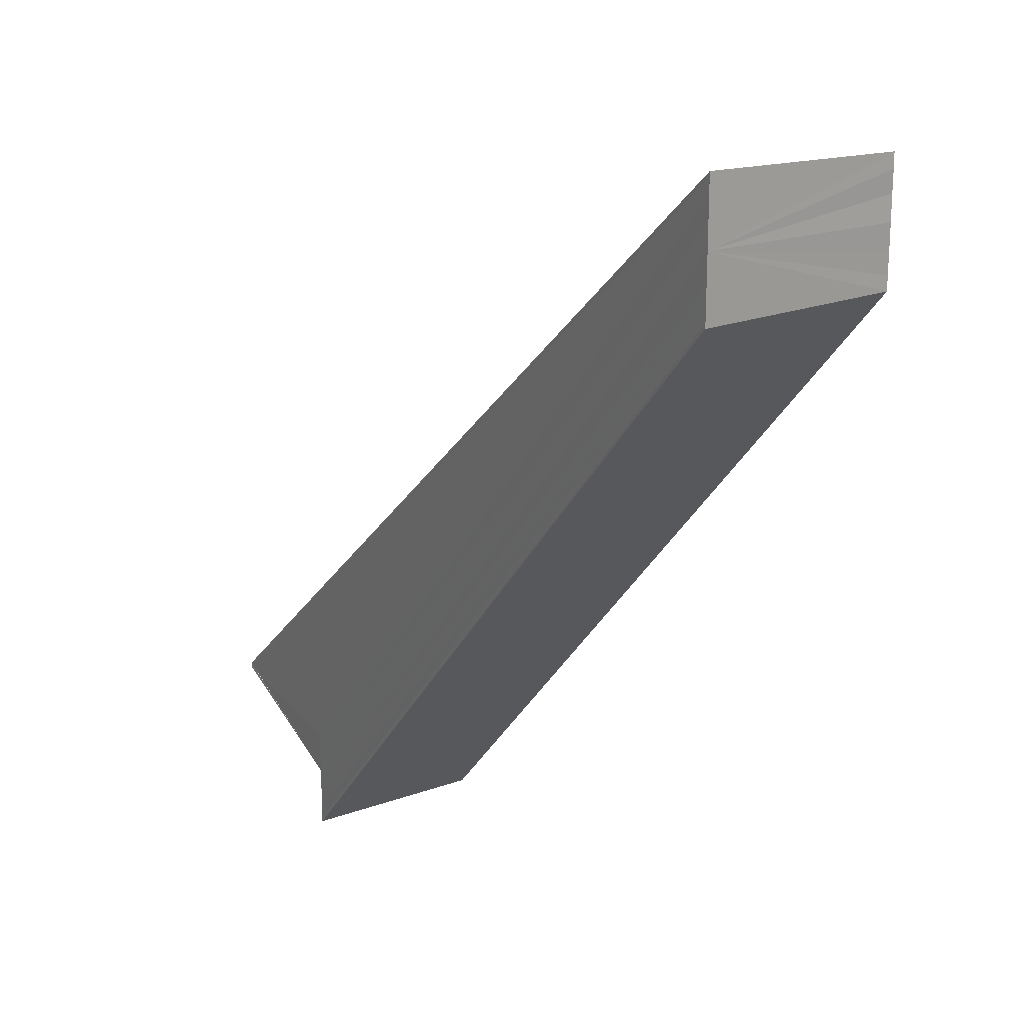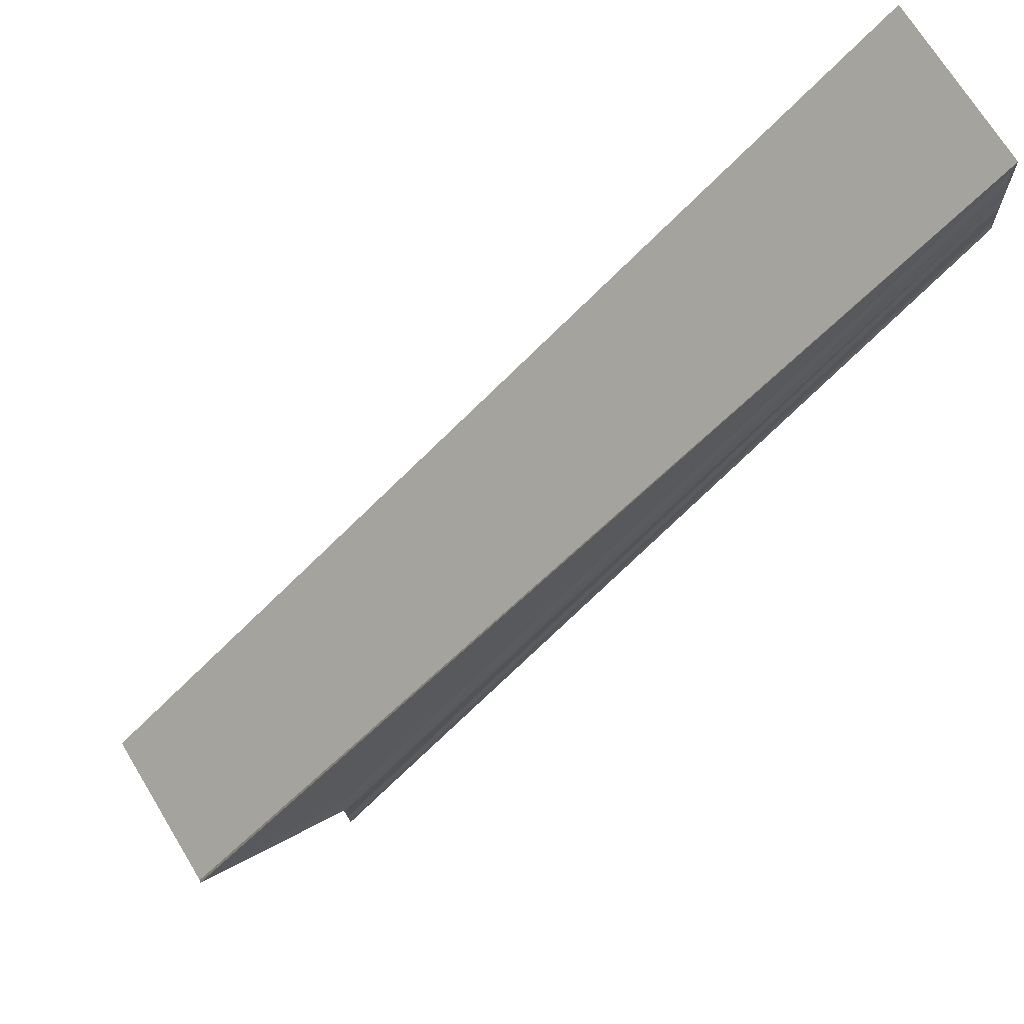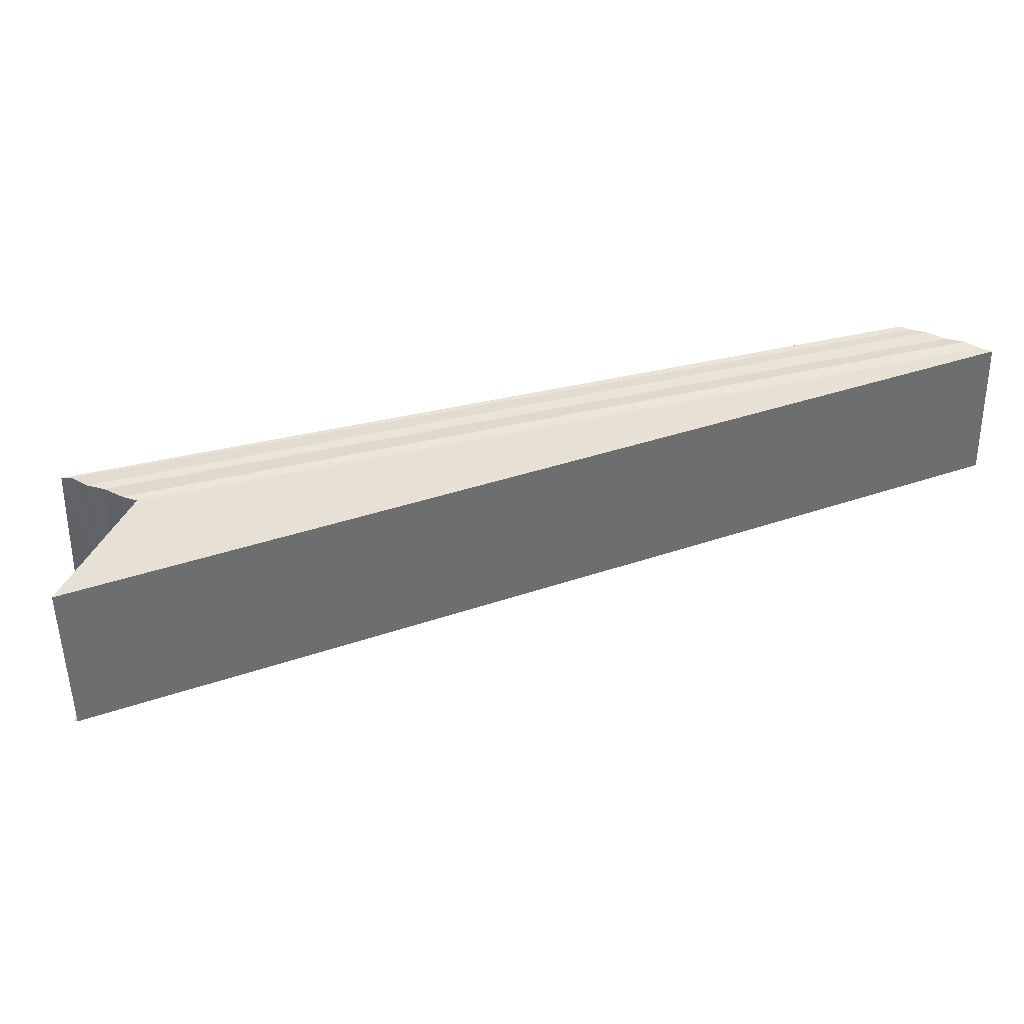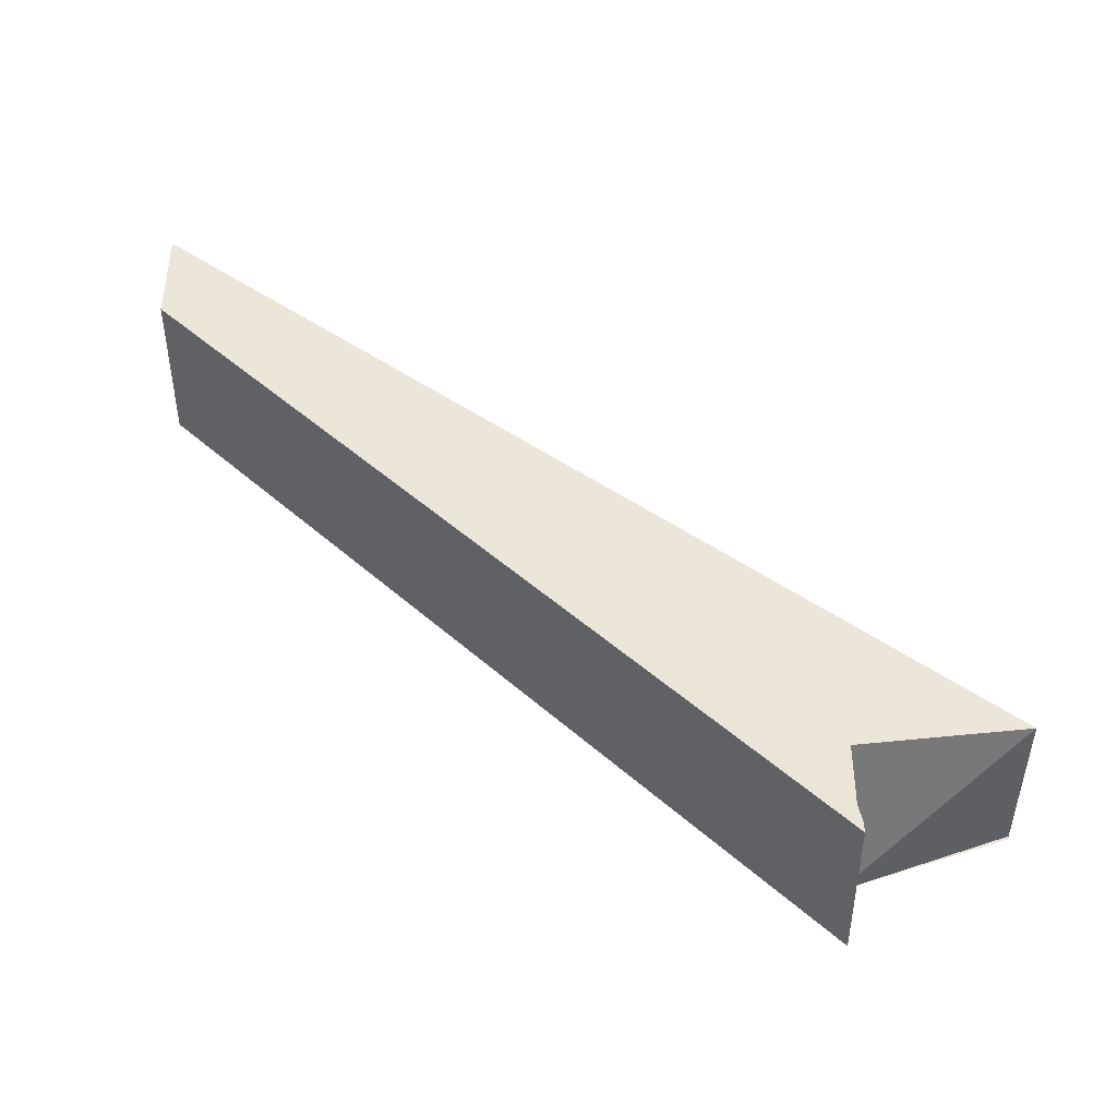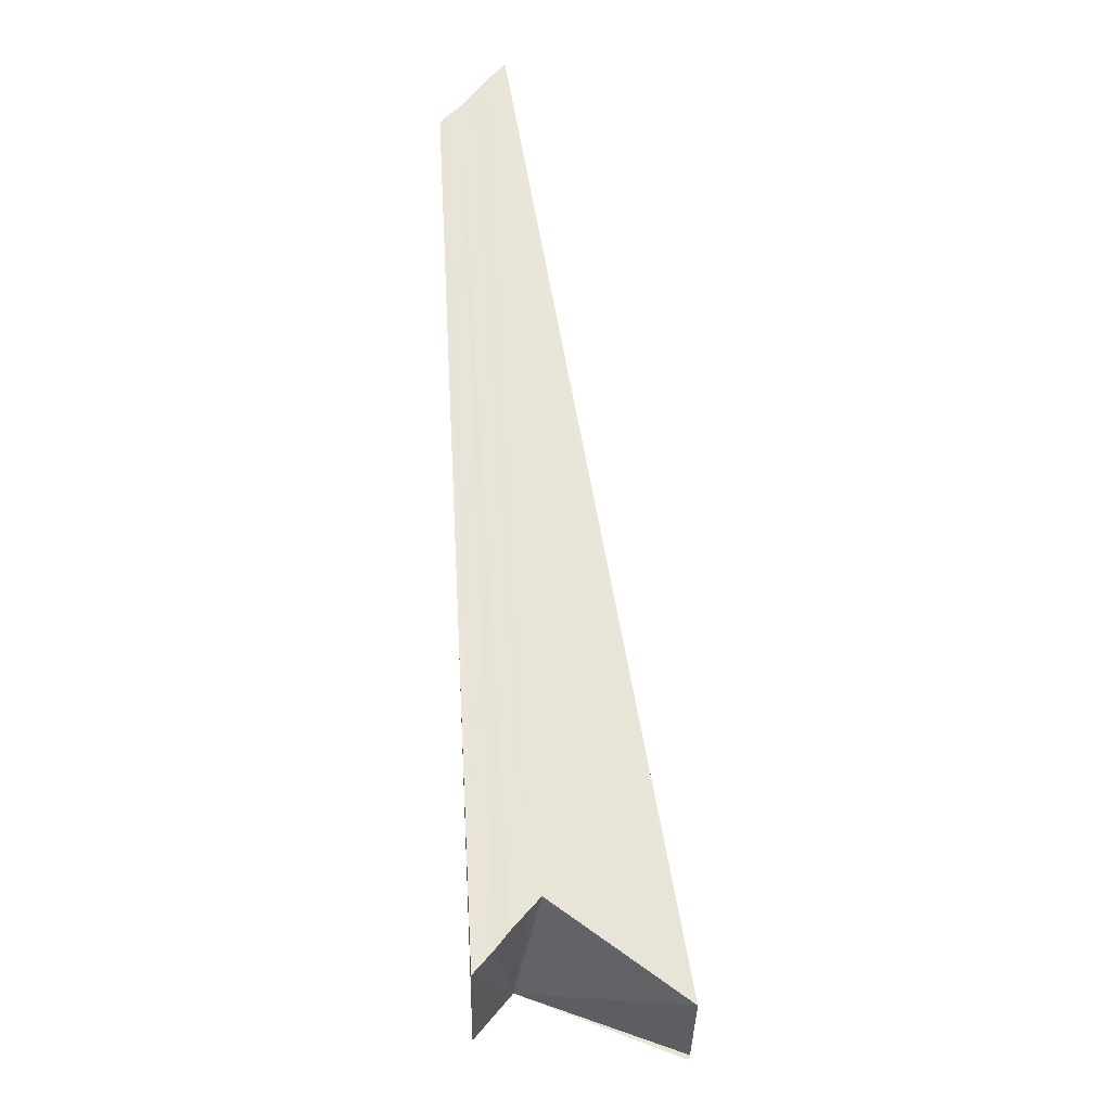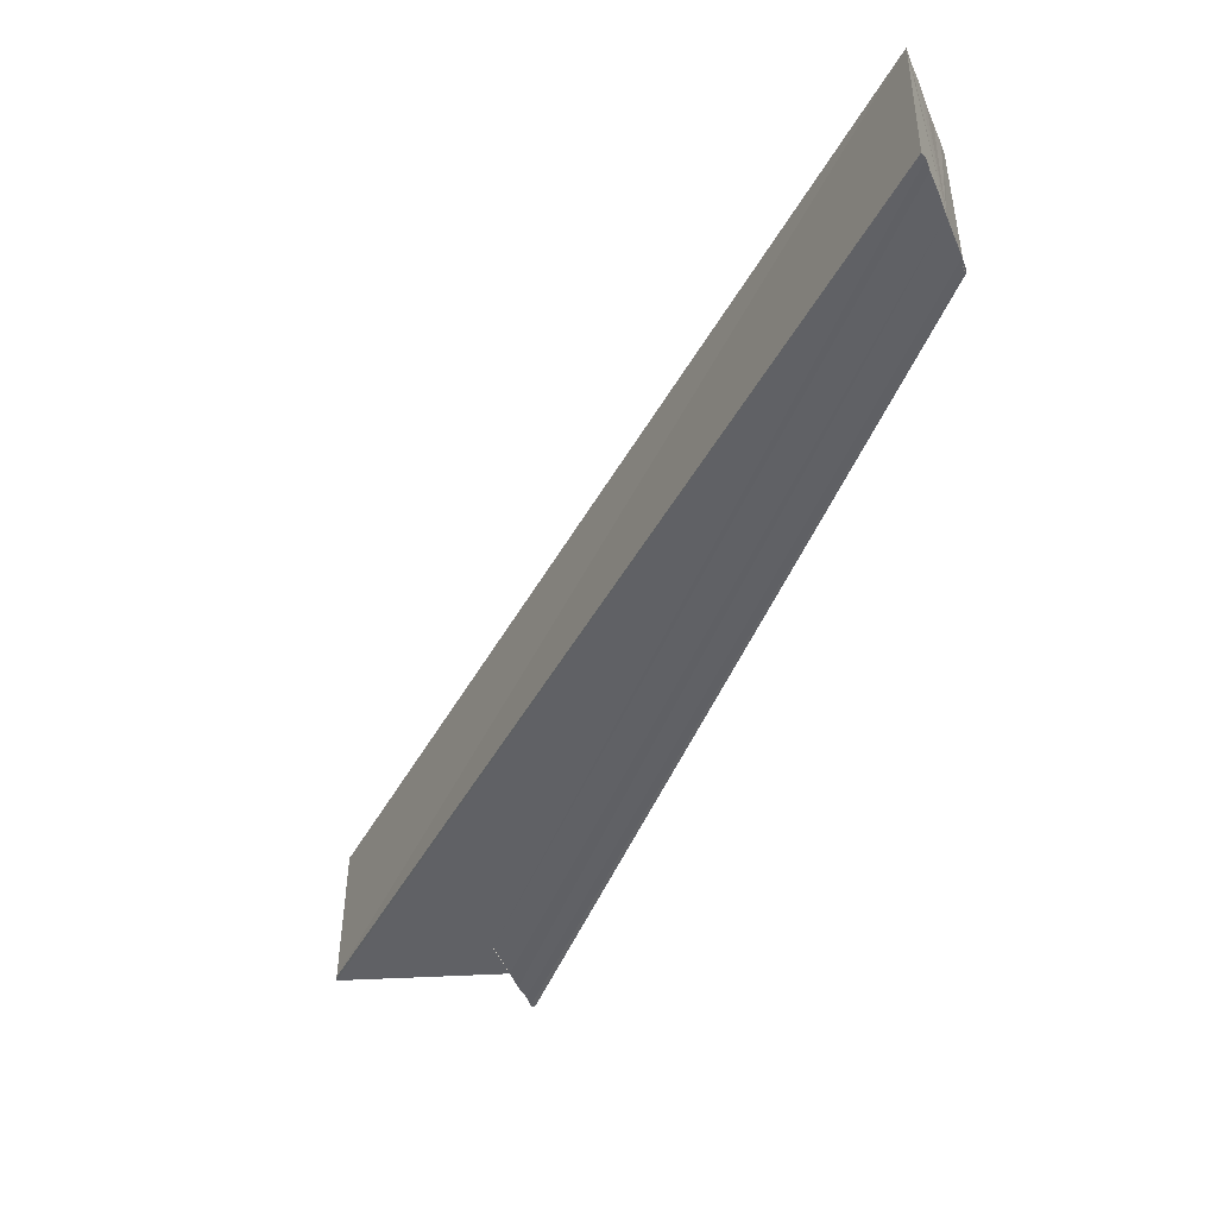
<metadata>
{"format":"obj","ext":"obj","renderer":"f3d","projection":"perspective","resolution":1024,"background":"white","views":[{"elev":20.6,"azim":59.0,"up":"+Z"},{"elev":69.9,"azim":-31.1,"up":"+Z"},{"elev":38.6,"azim":-63.8,"up":"+Y"},{"elev":47.1,"azim":178.3,"up":"+Y"},{"elev":60.3,"azim":-139.7,"up":"+Y"},{"elev":-48.1,"azim":21.8,"up":"+Y"}]}
</metadata>
<code>
o 15661
v 2231 1856 7.253
v 2231 1856 7.252
v 2231 1856 7.295
v 2231 1856 7.294
v 2231 1856 7.25
v 2231 1856 7.293
v 2231 1856 7.25
v 2231 1856 7.292
v 2231 1856 7.249
v 2231 1856 7.249
v 2231 1856 7.292
v 2231 1856 7.25
v 2231 1856 7.25
v 2231 1856 7.252
v 2231 1856 7.253
v 2231 1856 7.254
v 2231 1856 7.253
v 2231 1856 7.255
v 2231 1856 7.256
v 2231 1856 7.256
v 2231 1856 7.298
v 2231 1856 7.299
v 2231 1856 7.297
v 2231 1856 7.255
v 2231 1856 7.256
v 2231 1856 7.298
v 2231 1856 7.295
v 2231 1856 7.254
v 2231 1856 7.253
v 2231 1856 7.255
v 2231 1856 7.294
v 2231 1856 7.253
v 2231 1856 7.293
v 2231 1856 7.252
v 2231 1856 7.292
v 2231 1856 7.25
v 2231 1856 7.25
v 2231 1856 7.25
v 2231 1856 7.252
v 2231 1856 7.293
v 2231 1856 7.253
v 2231 1856 7.294
v 2231 1856 7.254
v 2231 1856 7.295
v 2231 1856 7.255
v 2231 1856 7.297
v 2231 1856 7.255
v 2231 1856 7.256
v 2231 1856 7.256
v 2231 1856 7.299
v 2231 1856 7.299
v 2231 1856 7.298
v 2231 1856 7.254
v 2231 1856 7.297
v 2231 1856 7.299
v 2231 1856 7.299
v 2231 1856 7.298
v 2231 1856 7.297
v 2231 1856 7.295
v 2231 1856 7.294
v 2231 1856 7.293
v 2231 1856 7.292
v 2231 1856 7.292
v 2231 1856 7.292
v 2231 1856 7.249
v 2231 1856 7.25
v 2231 1856 7.292
v 2231 1856 7.256
v 2231 1856 7.256
v 2231 1856 7.299
v 2231 1856 7.256
v 2231 1856 7.299
v 2231 1856 7.256
v 2231 1856 7.256
v 2231 1856 7.299
v 2231 1856 7.253
v 2231 1856 7.256
v 2231 1856 7.256
f 1 2 3
f 3 2 4
f 2 5 4
f 4 5 6
f 5 7 6
f 6 7 8
f 7 9 8
f 8 10 11
f 1 12 10
f 1 13 12
f 1 14 13
f 1 15 14
f 1 16 15
f 17 18 16
f 17 19 20
f 21 20 22
f 23 24 21
f 24 25 26
f 27 28 23
f 29 25 30
f 31 32 27
f 33 34 31
f 35 36 33
f 37 38 35
f 38 39 40
f 39 41 42
f 41 43 44
f 43 45 46
f 29 47 48
f 49 47 50
f 51 49 50
f 50 47 52
f 47 53 52
f 52 53 54
f 53 1 54
f 54 1 3
f 3 55 56
f 3 57 55
f 3 58 57
f 3 59 58
f 3 60 59
f 3 61 60
f 3 62 61
f 63 12 62
f 3 63 64
f 65 66 67
f 68 69 70
f 70 71 72
f 73 74 75
f 76 77 78

</code>
